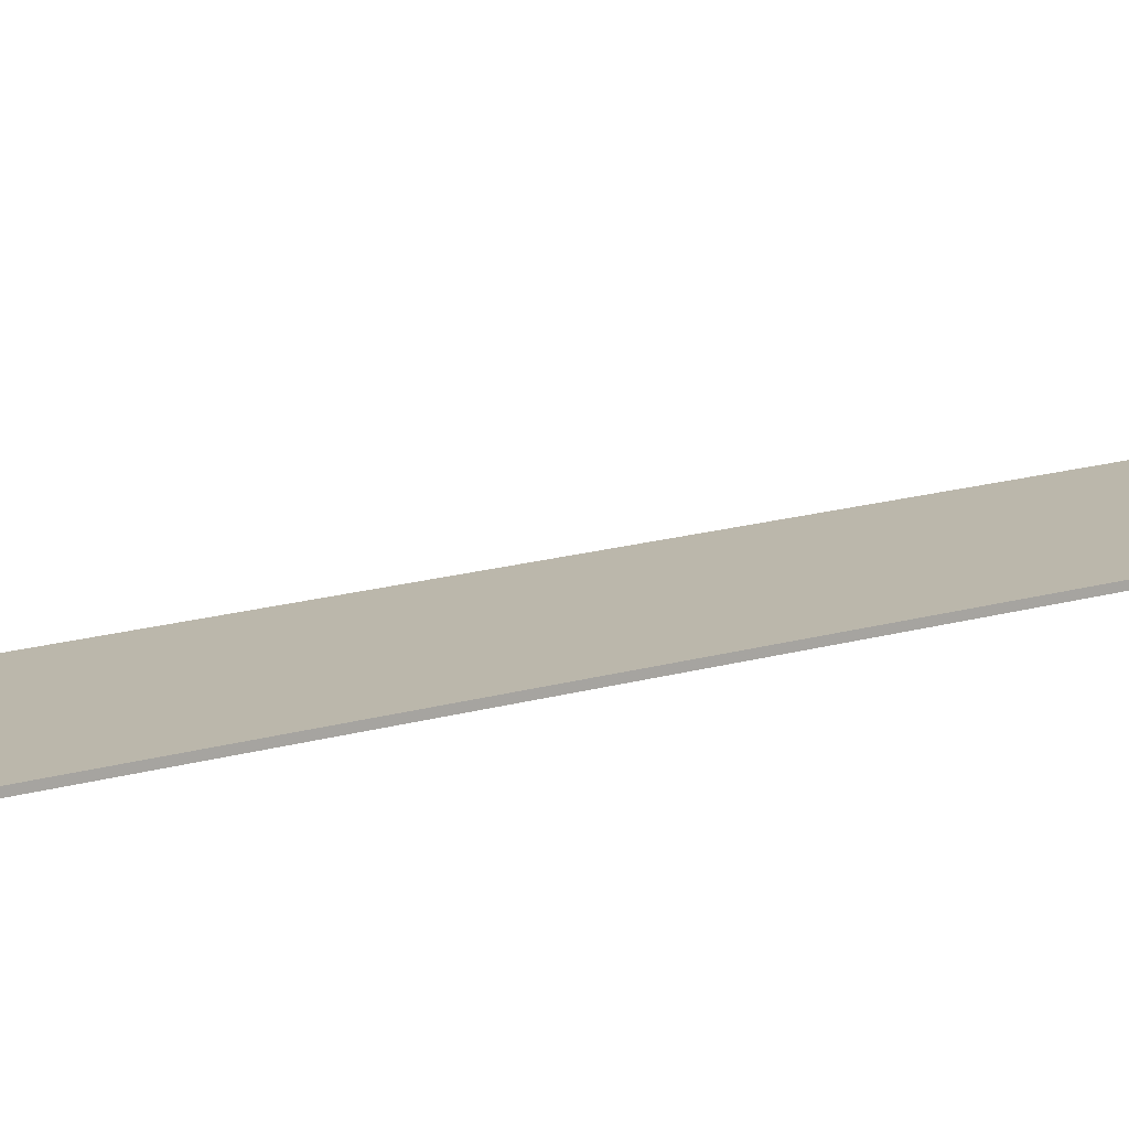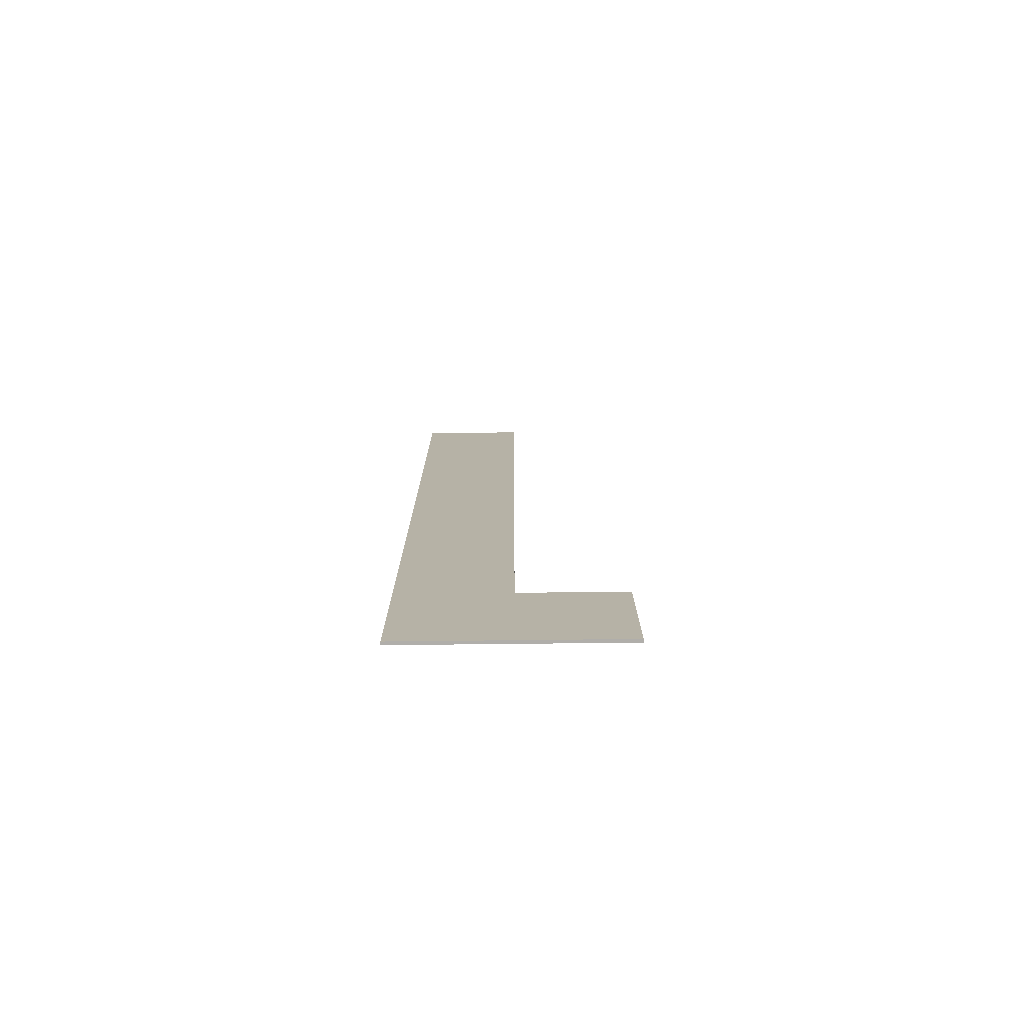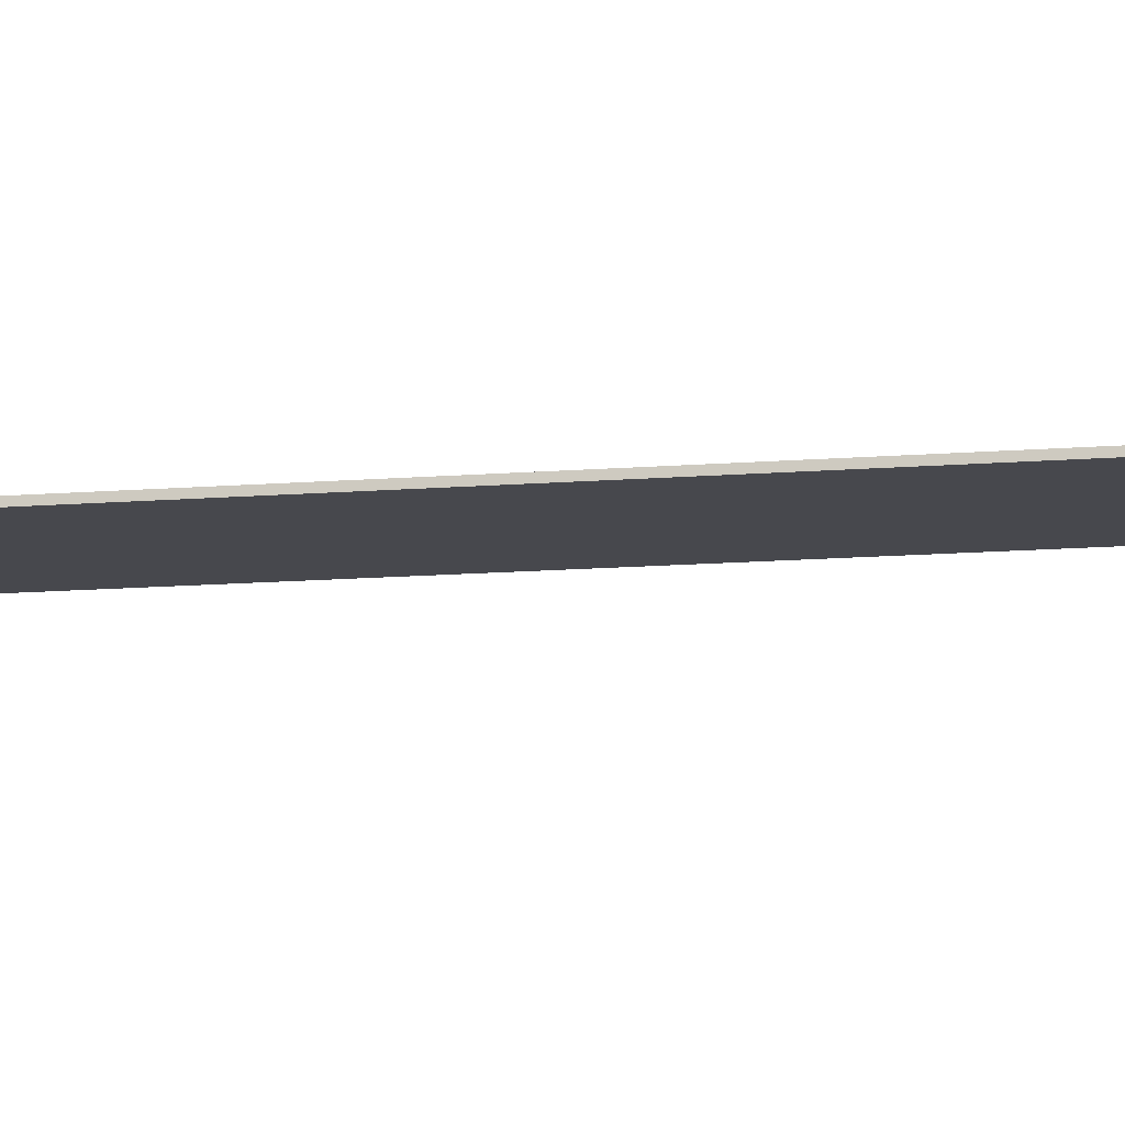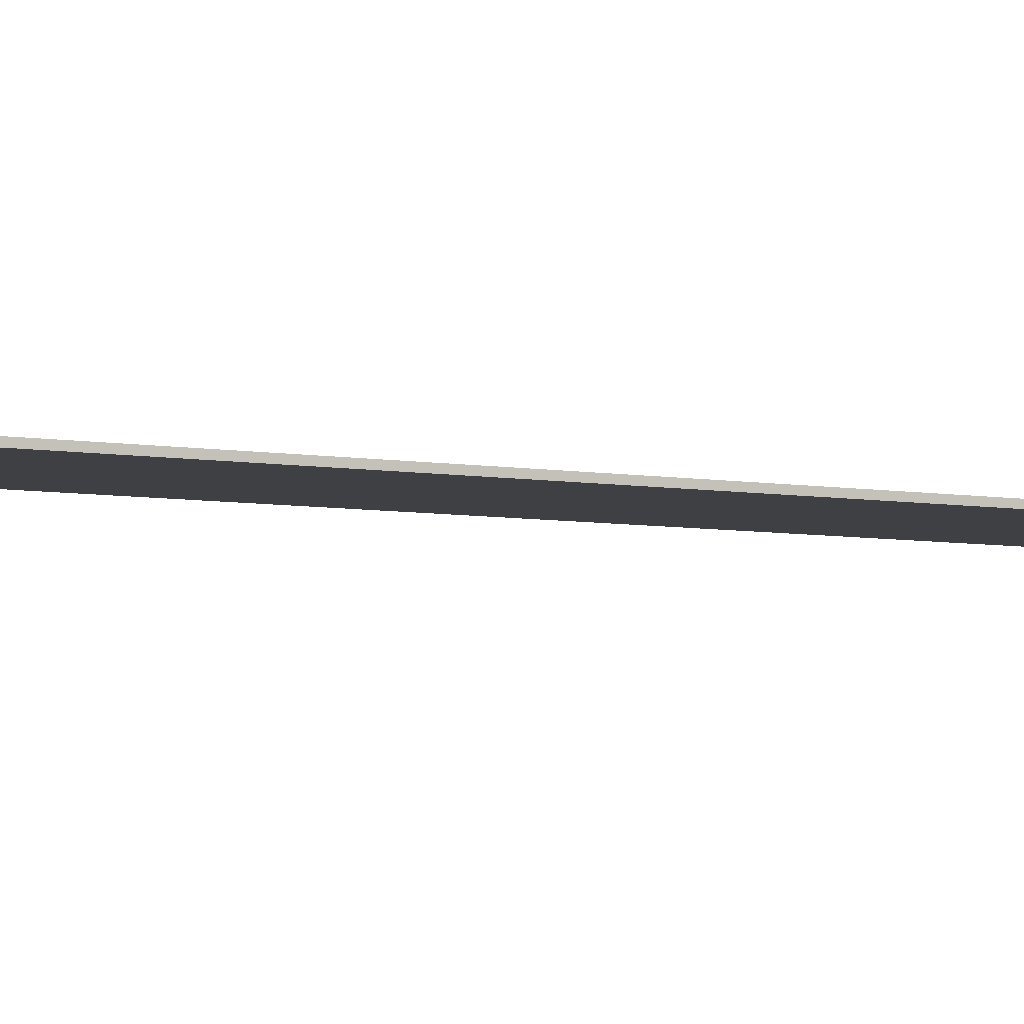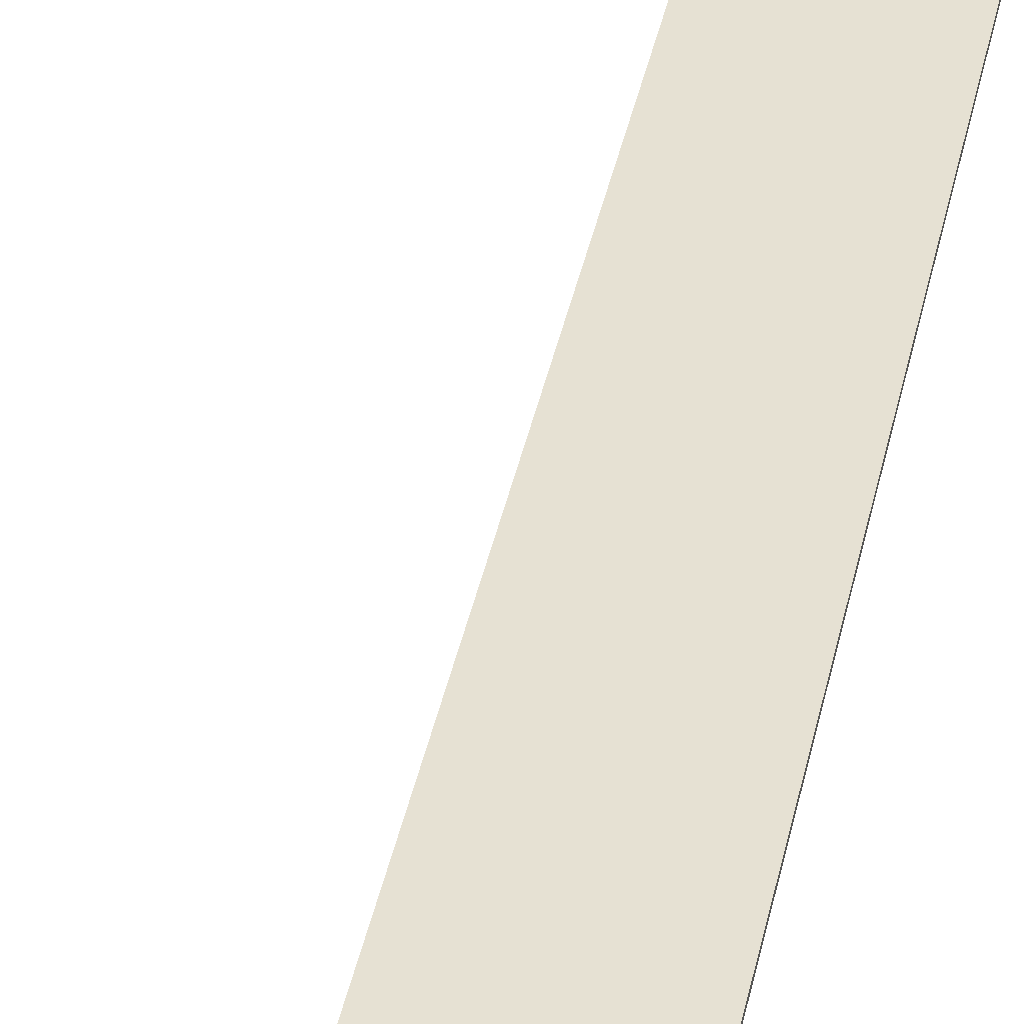
<metadata>
{"format":"obj","ext":"obj","renderer":"f3d","projection":"perspective","resolution":1024,"background":"white","views":[{"elev":14.2,"azim":-125.0,"up":"+Y"},{"elev":-77.7,"azim":0.6,"up":"+Z"},{"elev":-11.9,"azim":-78.4,"up":"+Y"},{"elev":-5.0,"azim":-123.1,"up":"+Y"},{"elev":38.8,"azim":-168.6,"up":"+Y"}]}
</metadata>
<code>
o Cube.225_0303
v 0.606 0.129 1.032
v 0.405 0.129 2.937
v 0.405 0.129 1.32
v 0.606 0.129 1.32
v 0.195 0.129 1.032
v 0.195 0.129 2.937
v 0.606 0.123 1.032
v 0.405 0.123 2.937
v 0.405 0.123 1.32
v 0.606 0.123 1.32
v 0.195 0.123 2.937
v 0.195 0.123 1.032
f 12 6 5
f 8 3 2
f 9 4 3
f 10 1 4
f 11 2 6
f 7 5 1
f 5 3 1
f 12 9 11
f 12 11 6
f 8 9 3
f 9 10 4
f 10 7 1
f 11 8 2
f 7 12 5
f 5 6 3
f 6 2 3
f 3 4 1
f 12 7 9
f 7 10 9
f 9 8 11

</code>
